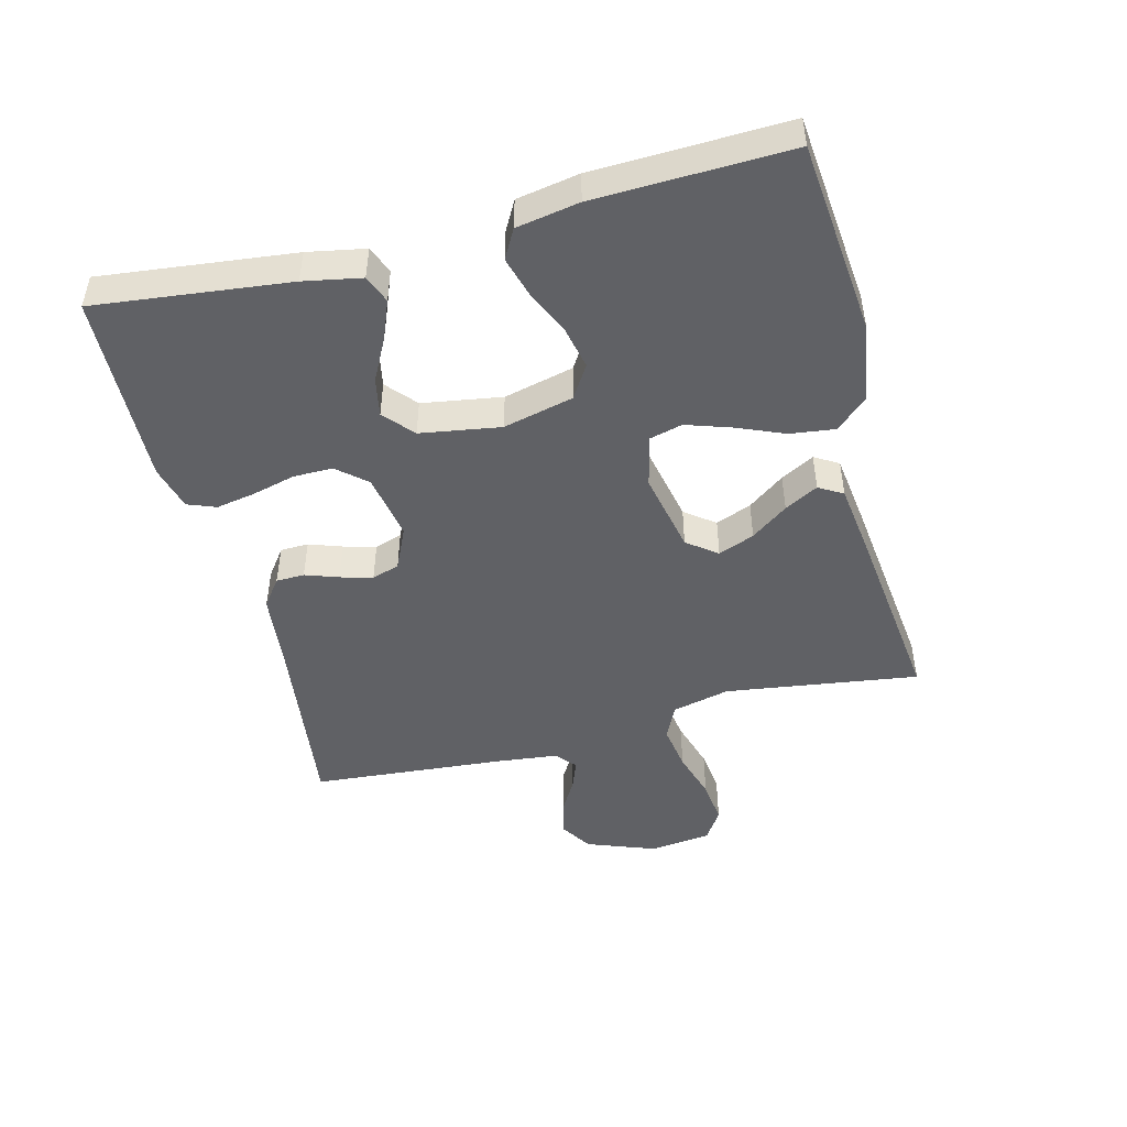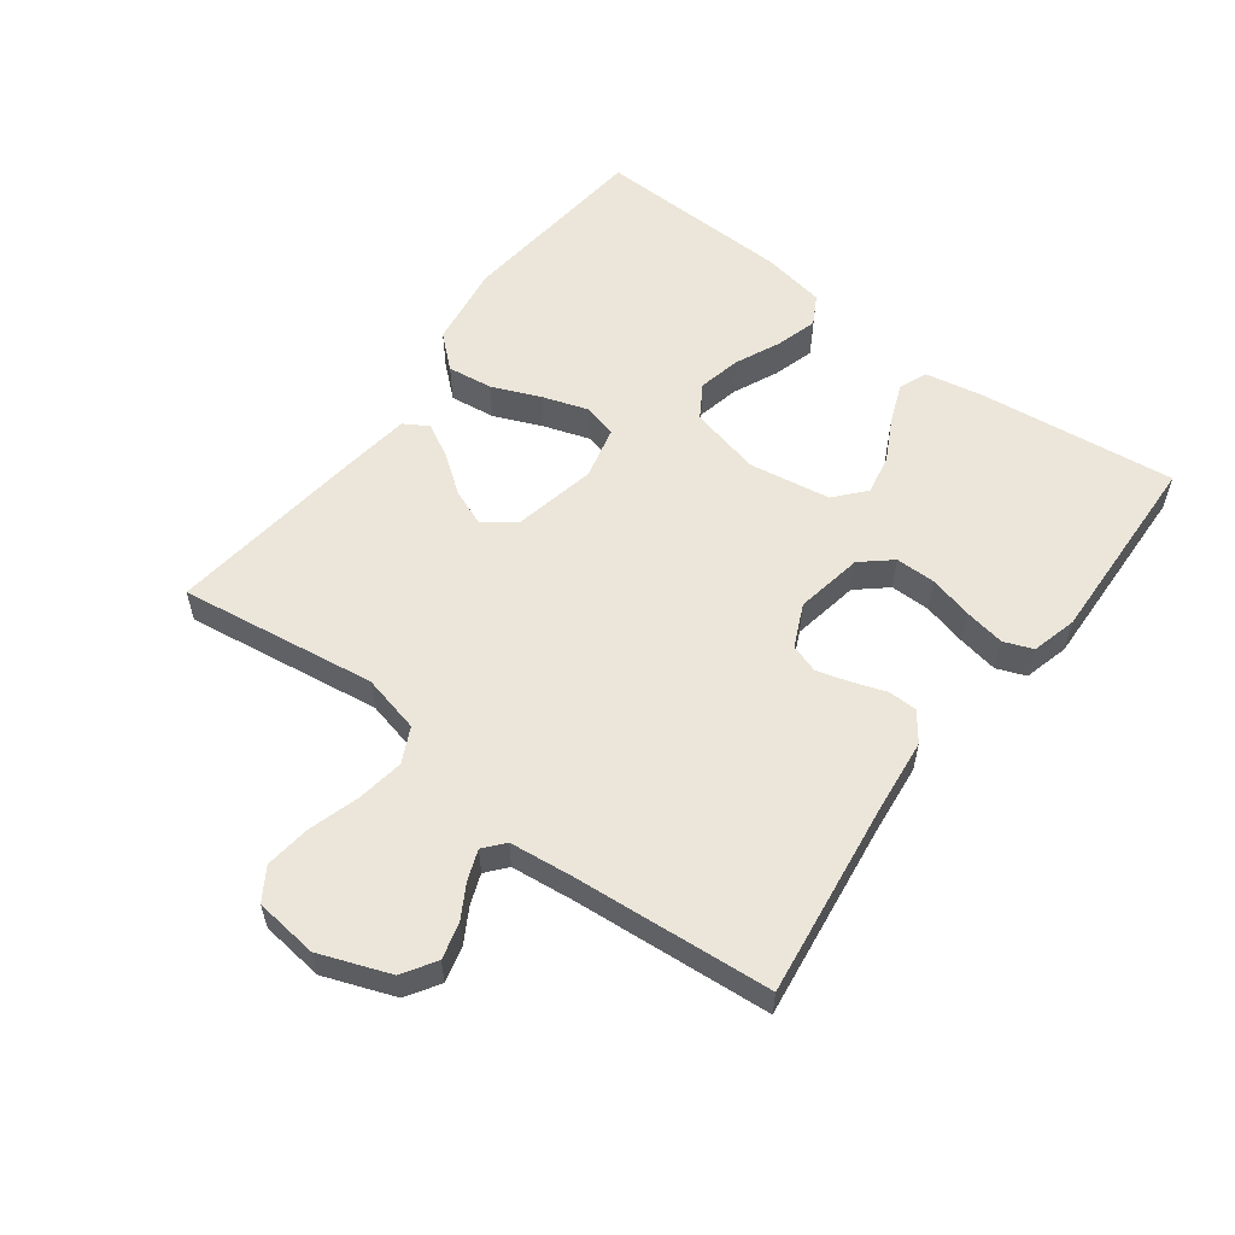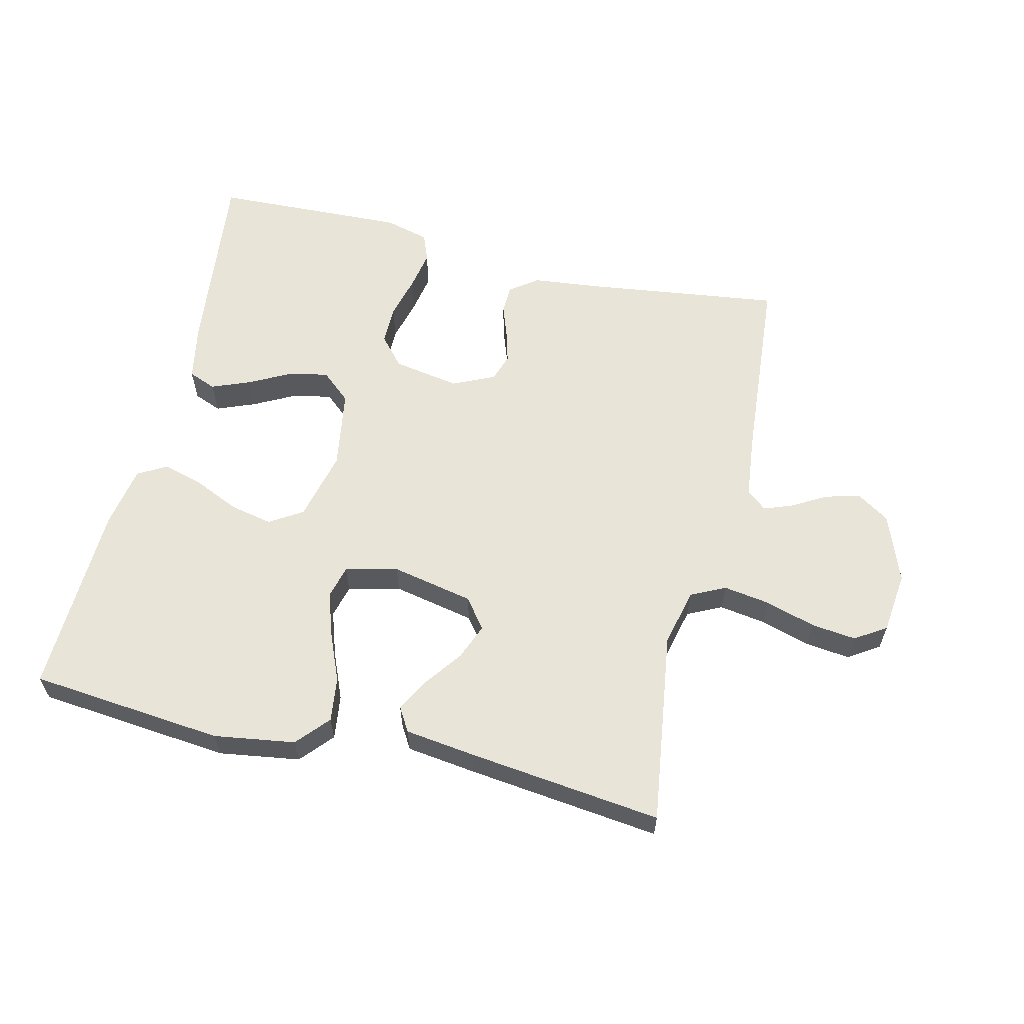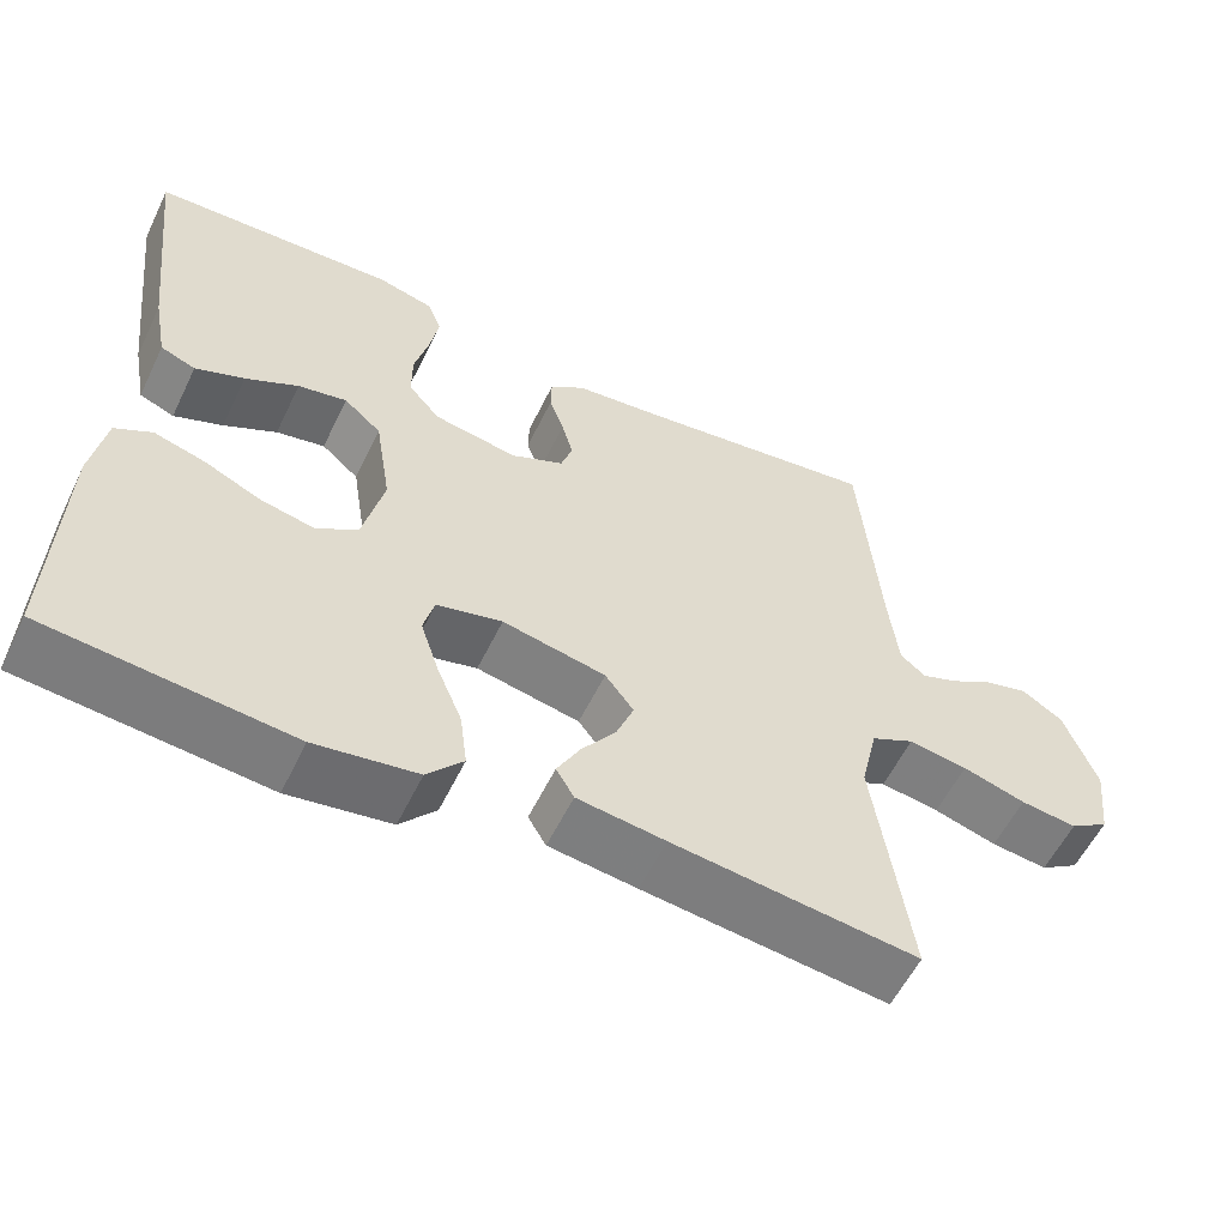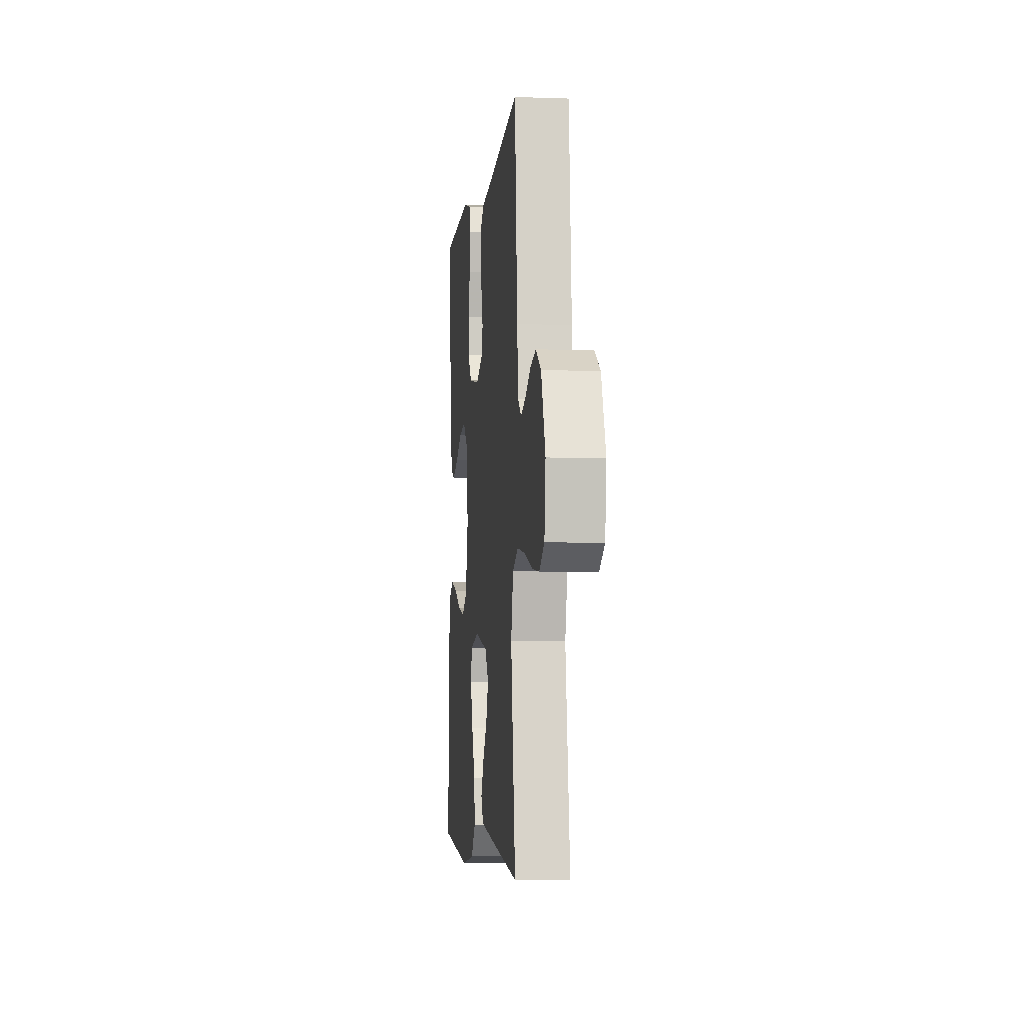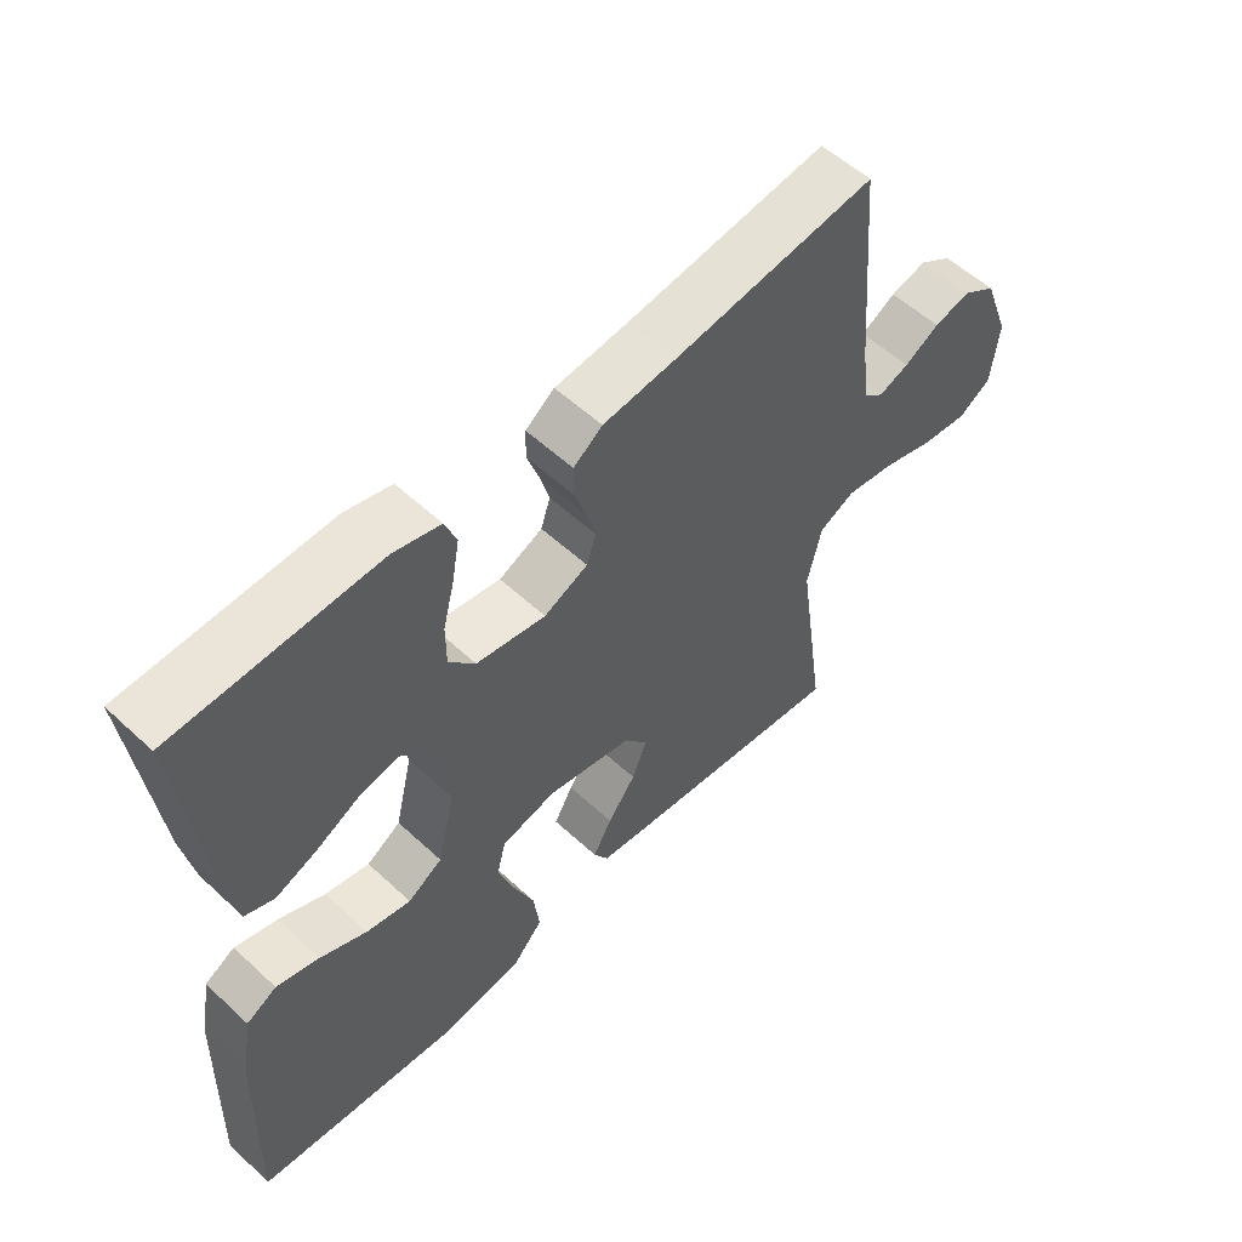
<metadata>
{"format":"obj","ext":"obj","renderer":"f3d","projection":"perspective","resolution":1024,"background":"white","views":[{"elev":-47.6,"azim":104.5,"up":"+Y"},{"elev":56.9,"azim":-53.0,"up":"+Y"},{"elev":60.3,"azim":-166.5,"up":"+Y"},{"elev":-57.1,"azim":154.3,"up":"+Z"},{"elev":-4.7,"azim":-96.4,"up":"+Z"},{"elev":55.6,"azim":134.2,"up":"+Z"}]}
</metadata>
<code>
v 0.5 0.07 0.5
v 0.465 0.07 0.2
v 0.448 0.07 0.111
v 0.405 0.07 0.094
v 0.345 0.07 0.118
v 0.28 0.07 0.152
v 0.22 0.07 0.164
v 0.174 0.07 0.124
v 0.154 0.07 0
v 0.18 0.07 -0.109
v 0.231 0.07 -0.141
v 0.297 0.07 -0.127
v 0.366 0.07 -0.096
v 0.429 0.07 -0.078
v 0.474 0.07 -0.103
v 0.491 0.07 -0.2
v 0.5 0.07 -0.5
v 0.2 0.07 -0.529
v 0.075 0.07 -0.51
v 0.031 0.07 -0.46
v 0.04 0.07 -0.391
v 0.071 0.07 -0.317
v 0.094 0.07 -0.248
v 0.081 0.07 -0.197
v 0 0.07 -0.177
v -0.127 0.07 -0.203
v -0.162 0.07 -0.249
v -0.14 0.07 -0.305
v -0.098 0.07 -0.362
v -0.07 0.07 -0.414
v -0.092 0.07 -0.451
v -0.2 0.07 -0.465
v -0.5 0.07 -0.5
v -0.457 0.07 -0.2
v -0.478 0.07 -0.111
v -0.531 0.07 -0.085
v -0.603 0.07 -0.096
v -0.68 0.07 -0.119
v -0.749 0.07 -0.127
v -0.797 0.07 -0.096
v -0.808 0.07 0
v -0.768 0.07 0.106
v -0.718 0.07 0.138
v -0.664 0.07 0.124
v -0.612 0.07 0.094
v -0.567 0.07 0.077
v -0.536 0.07 0.103
v -0.525 0.07 0.2
v -0.5 0.07 0.5
v -0.2 0.07 0.46
v -0.091 0.07 0.448
v -0.048 0.07 0.416
v -0.047 0.07 0.372
v -0.065 0.07 0.321
v -0.079 0.07 0.271
v -0.065 0.07 0.228
v 0 0.07 0.198
v 0.103 0.07 0.216
v 0.142 0.07 0.261
v 0.142 0.07 0.322
v 0.125 0.07 0.389
v 0.114 0.07 0.45
v 0.131 0.07 0.494
v 0.2 0.07 0.512
v 0.5 0 0.5
v 0.465 0 0.2
v 0.448 0 0.111
v 0.405 0 0.094
v 0.345 0 0.118
v 0.28 0 0.152
v 0.22 0 0.164
v 0.174 0 0.124
v 0.154 0 0
v 0.18 0 -0.109
v 0.231 0 -0.141
v 0.297 0 -0.127
v 0.366 0 -0.096
v 0.429 0 -0.078
v 0.474 0 -0.103
v 0.491 0 -0.2
v 0.5 0 -0.5
v 0.2 0 -0.529
v 0.075 0 -0.51
v 0.031 0 -0.46
v 0.04 0 -0.391
v 0.071 0 -0.317
v 0.094 0 -0.248
v 0.081 0 -0.197
v 0 0 -0.177
v -0.127 0 -0.203
v -0.162 0 -0.249
v -0.14 0 -0.305
v -0.098 0 -0.362
v -0.07 0 -0.414
v -0.092 0 -0.451
v -0.2 0 -0.465
v -0.5 0 -0.5
v -0.457 0 -0.2
v -0.478 0 -0.111
v -0.531 0 -0.085
v -0.603 0 -0.096
v -0.68 0 -0.119
v -0.749 0 -0.127
v -0.797 0 -0.096
v -0.808 0 0
v -0.768 0 0.106
v -0.718 0 0.138
v -0.664 0 0.124
v -0.612 0 0.094
v -0.567 0 0.077
v -0.536 0 0.103
v -0.525 0 0.2
v -0.5 0 0.5
v -0.2 0 0.46
v -0.091 0 0.448
v -0.048 0 0.416
v -0.047 0 0.372
v -0.065 0 0.321
v -0.079 0 0.271
v -0.065 0 0.228
v 0 0 0.198
v 0.103 0 0.216
v 0.142 0 0.261
v 0.142 0 0.322
v 0.125 0 0.389
v 0.114 0 0.45
v 0.131 0 0.494
v 0.2 0 0.512
f 4 5 6
f 3 4 6
f 2 3 6
f 1 2 6
f 64 1 6
f 63 64 6
f 62 63 6
f 61 62 6
f 60 61 6
f 59 60 6 7
f 58 59 7 8
f 57 58 8 9
f 56 57 9 10
f 52 53 54
f 51 52 54
f 50 51 54
f 50 54 55
f 49 50 55
f 48 49 55
f 47 48 55 56
f 43 44 45
f 42 43 45
f 41 42 45
f 40 41 45
f 39 40 45
f 38 39 45
f 37 38 45
f 36 37 45 46
f 47 56 10
f 46 47 10
f 36 46 10
f 35 36 10
f 32 33 34
f 31 32 34
f 30 31 34
f 29 30 34
f 28 29 34
f 20 21 22
f 19 20 22
f 18 19 22
f 17 18 22
f 16 17 22
f 15 16 22
f 14 15 22
f 13 14 22
f 12 13 22
f 11 12 22 23
f 10 11 23 24
f 27 28 34 35
f 26 27 35
f 25 26 35 10
f 10 24 25
f 70 69 68
f 70 68 67
f 70 67 66
f 70 66 65
f 70 65 128
f 70 128 127
f 70 127 126
f 70 126 125
f 70 125 124
f 71 70 124 123
f 72 71 123 122
f 73 72 122 121
f 74 73 121 120
f 118 117 116
f 118 116 115
f 118 115 114
f 119 118 114
f 119 114 113
f 119 113 112
f 120 119 112 111
f 109 108 107
f 109 107 106
f 109 106 105
f 109 105 104
f 109 104 103
f 109 103 102
f 109 102 101
f 110 109 101 100
f 74 120 111
f 74 111 110
f 74 110 100
f 74 100 99
f 98 97 96
f 98 96 95
f 98 95 94
f 98 94 93
f 98 93 92
f 86 85 84
f 86 84 83
f 86 83 82
f 86 82 81
f 86 81 80
f 86 80 79
f 86 79 78
f 86 78 77
f 86 77 76
f 87 86 76 75
f 88 87 75 74
f 99 98 92 91
f 99 91 90
f 74 99 90 89
f 89 88 74
f 1 65 66 2
f 2 66 67 3
f 3 67 68 4
f 4 68 69 5
f 5 69 70 6
f 6 70 71 7
f 7 71 72 8
f 8 72 73 9
f 9 73 74 10
f 10 74 75 11
f 11 75 76 12
f 12 76 77 13
f 13 77 78 14
f 14 78 79 15
f 15 79 80 16
f 16 80 81 17
f 17 81 82 18
f 18 82 83 19
f 19 83 84 20
f 20 84 85 21
f 21 85 86 22
f 22 86 87 23
f 23 87 88 24
f 24 88 89 25
f 25 89 90 26
f 26 90 91 27
f 27 91 92 28
f 28 92 93 29
f 29 93 94 30
f 30 94 95 31
f 31 95 96 32
f 32 96 97 33
f 33 97 98 34
f 34 98 99 35
f 35 99 100 36
f 36 100 101 37
f 37 101 102 38
f 38 102 103 39
f 39 103 104 40
f 40 104 105 41
f 41 105 106 42
f 42 106 107 43
f 43 107 108 44
f 44 108 109 45
f 45 109 110 46
f 46 110 111 47
f 47 111 112 48
f 48 112 113 49
f 49 113 114 50
f 50 114 115 51
f 51 115 116 52
f 52 116 117 53
f 53 117 118 54
f 54 118 119 55
f 55 119 120 56
f 56 120 121 57
f 57 121 122 58
f 58 122 123 59
f 59 123 124 60
f 60 124 125 61
f 61 125 126 62
f 62 126 127 63
f 63 127 128 64
f 64 128 65 1

</code>
